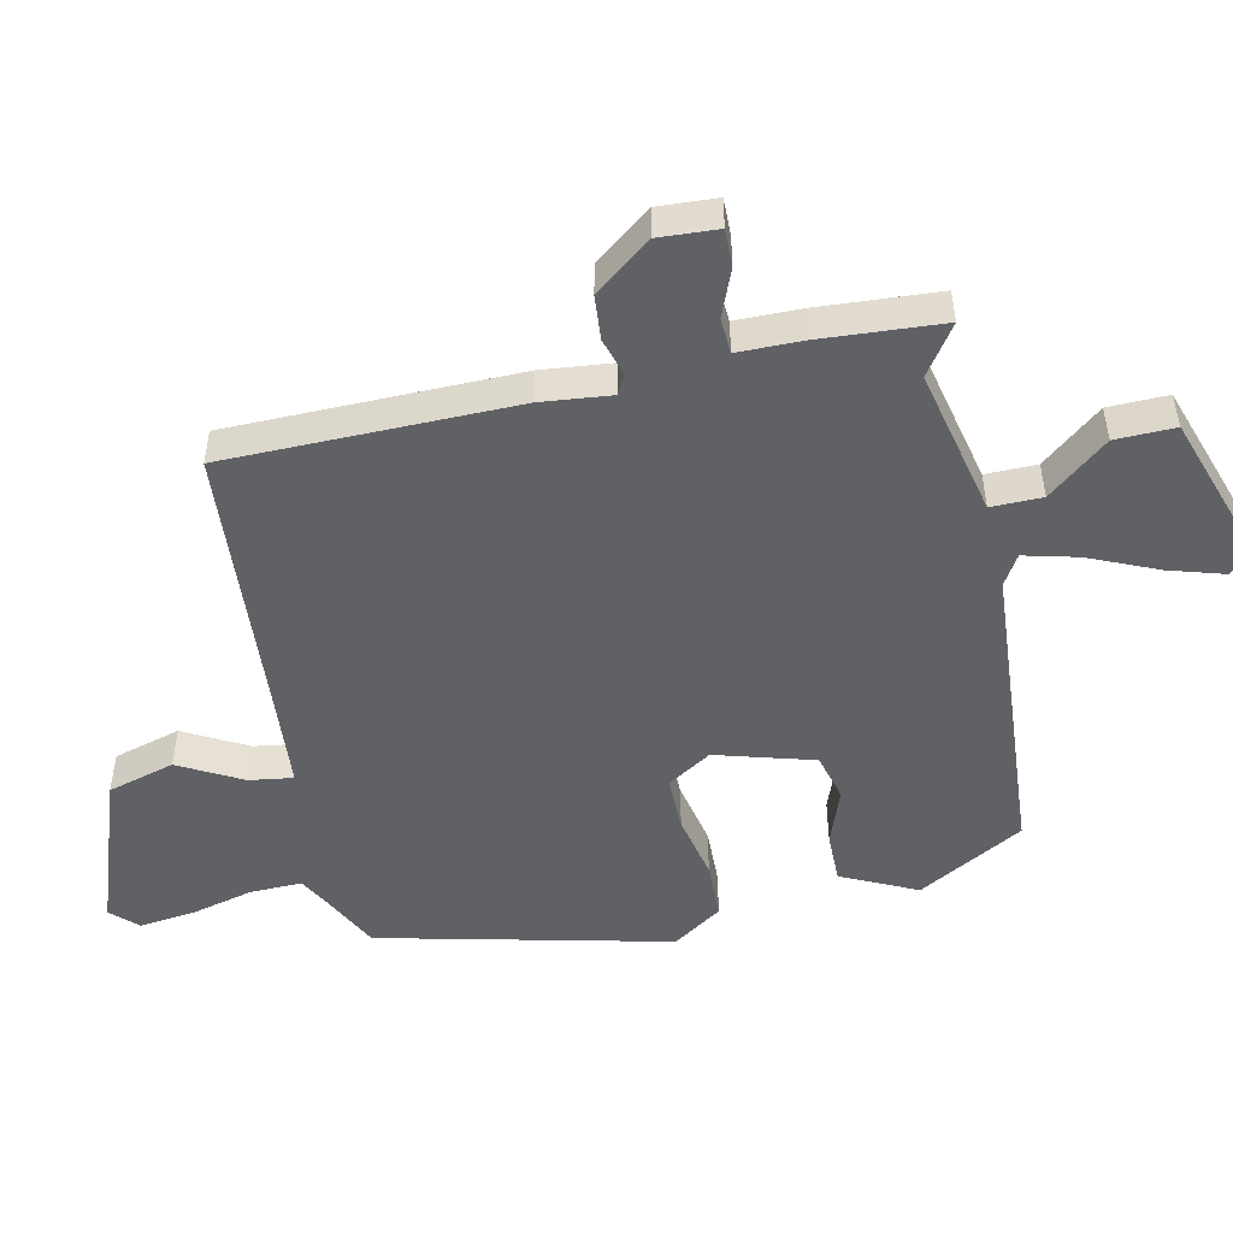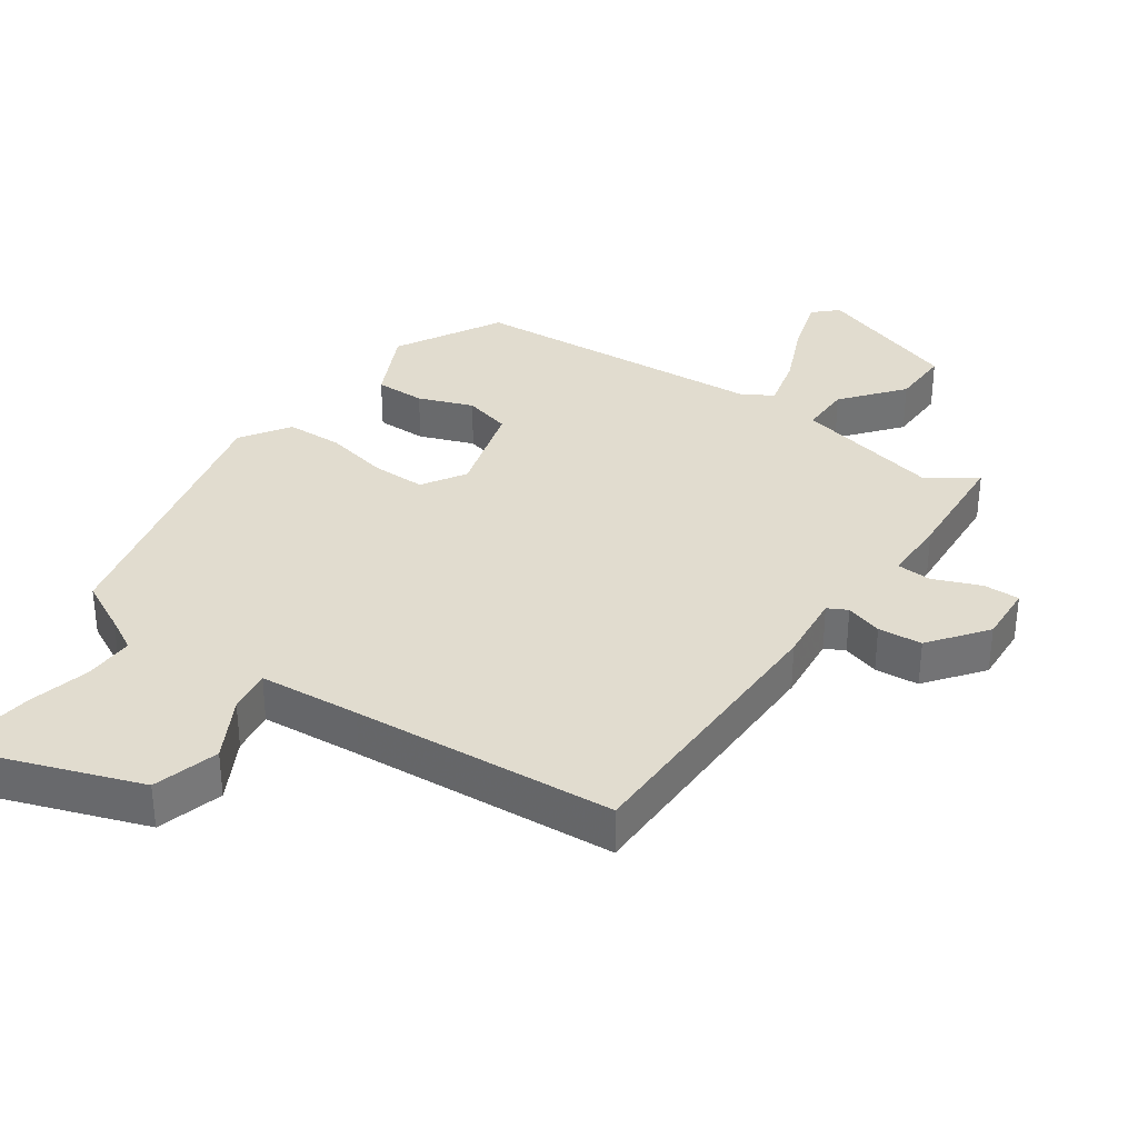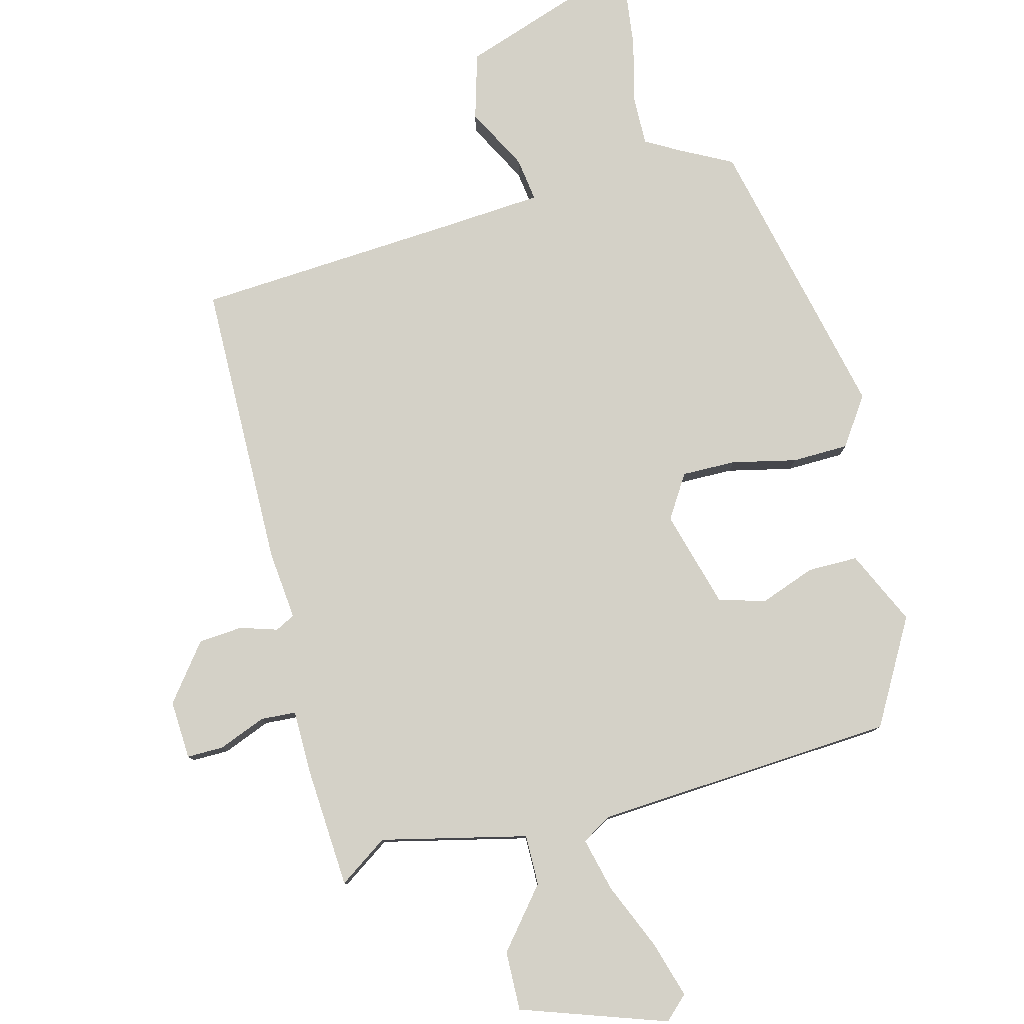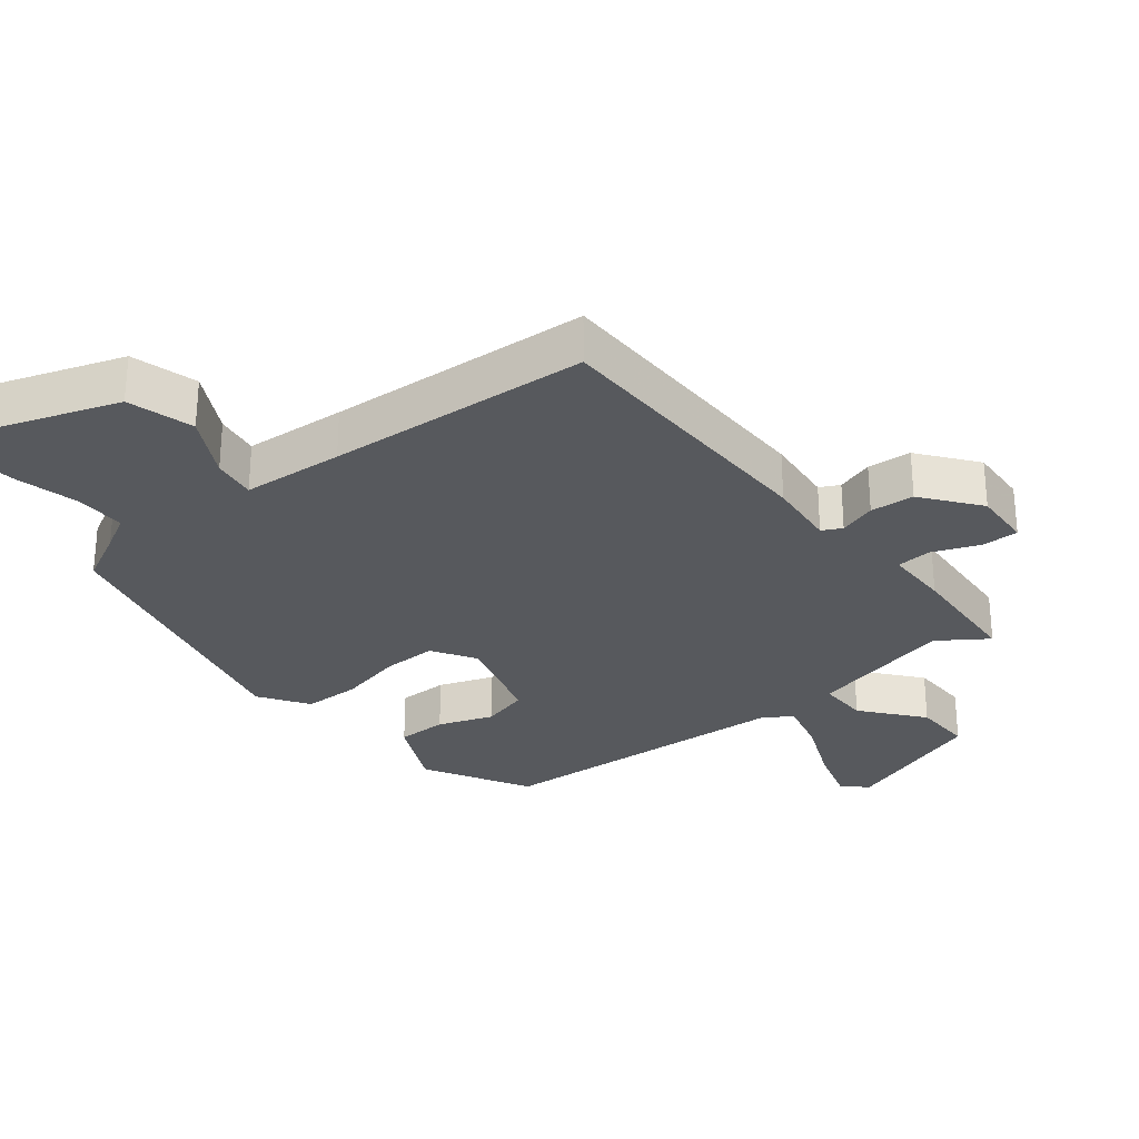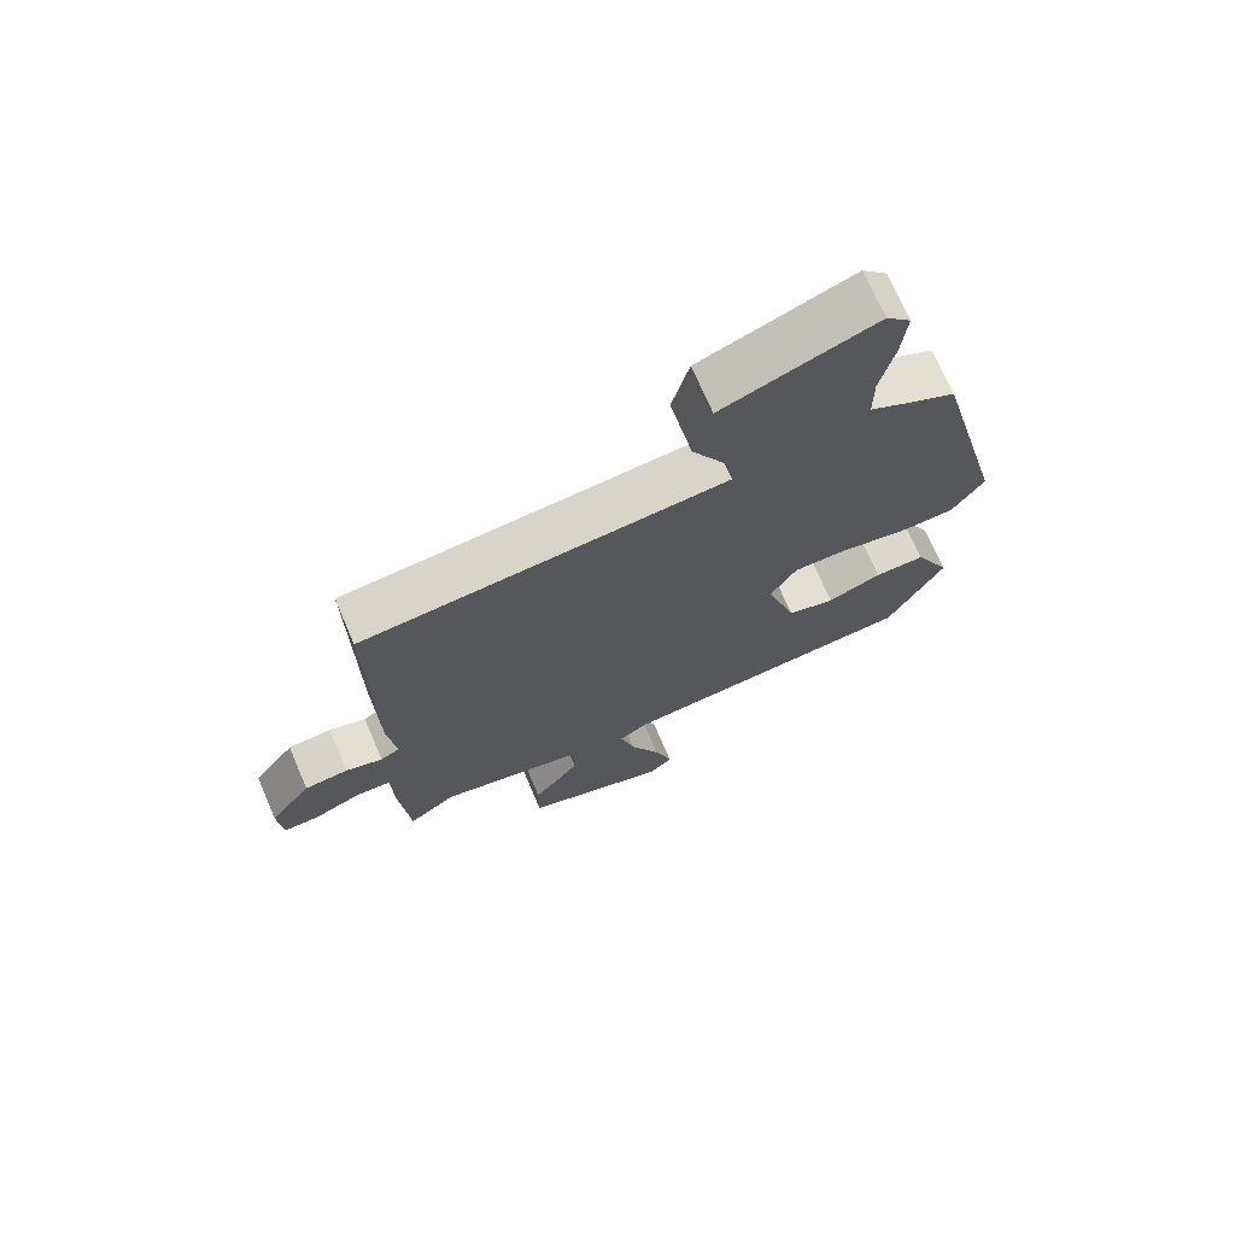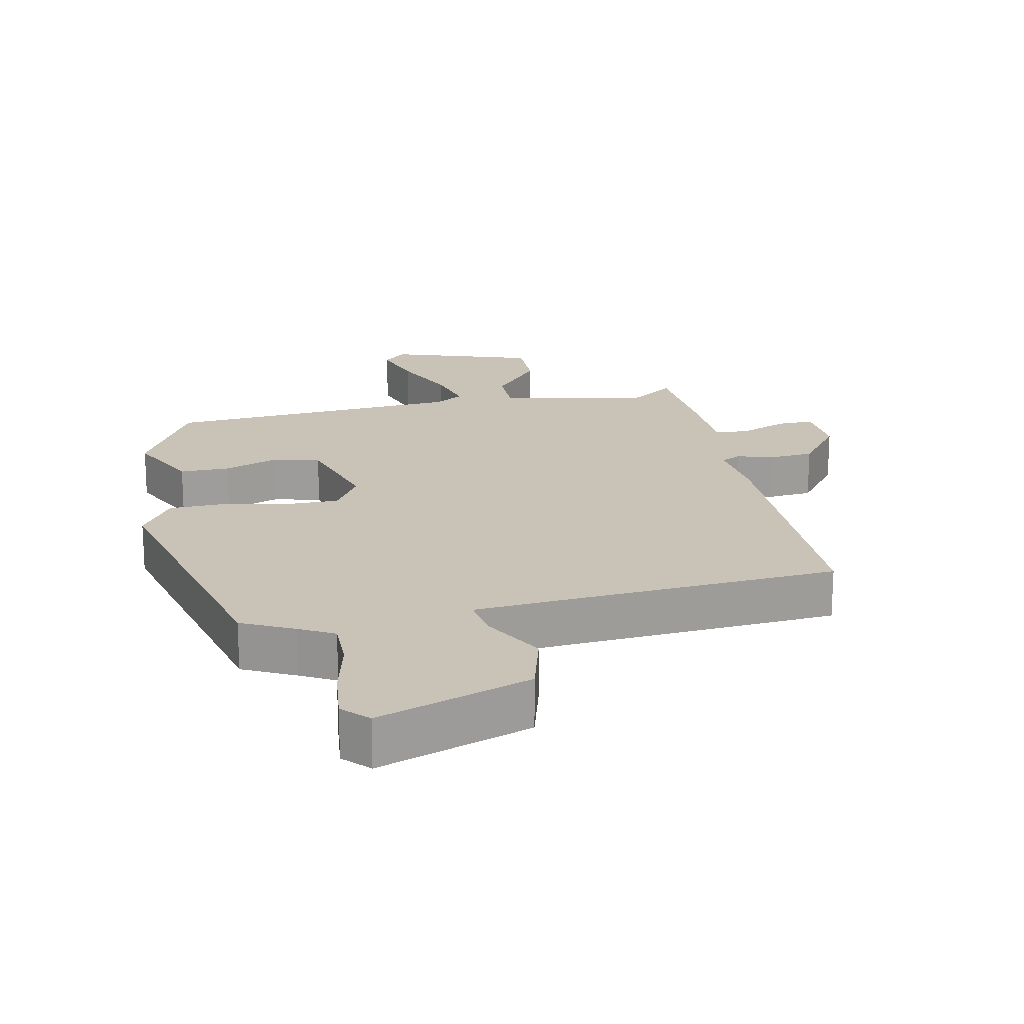
<metadata>
{"format":"obj","ext":"obj","renderer":"f3d","projection":"perspective","resolution":1024,"background":"white","views":[{"elev":-50.2,"azim":103.4,"up":"+Y"},{"elev":34.4,"azim":36.0,"up":"+Y"},{"elev":79.8,"azim":167.0,"up":"+Y"},{"elev":-29.3,"azim":40.0,"up":"+Y"},{"elev":71.3,"azim":156.8,"up":"+Z"},{"elev":19.4,"azim":-10.9,"up":"+Y"}]}
</metadata>
<code>
v 0.472 0.07 -0.522
v 0.4 0.07 -0.47
v 0.18 0.07 -0.515
v 0.179 0.07 -0.591
v 0.25 0.07 -0.682
v 0.25 0.07 -0.771
v 0.031 0.07 -0.84
v -0.003 0.07 -0.806
v 0.024 0.07 -0.723
v 0.07 0.07 -0.623
v 0.092 0.07 -0.543
v 0.048 0.07 -0.515
v -0.401 0.07 -0.474
v -0.485 0.07 -0.315
v -0.43 0.07 -0.205
v -0.355 0.07 -0.207
v -0.274 0.07 -0.239
v -0.203 0.07 -0.222
v -0.158 0.07 -0.077
v -0.197 0.07 -0.011
v -0.278 0.07 -0.01
v -0.375 0.07 -0.029
v -0.46 0.07 -0.025
v -0.507 0.07 0.049
v -0.397 0.07 0.478
v -0.319 0.07 0.516
v -0.266 0.07 0.544
v -0.266 0.07 0.62
v -0.287 0.07 0.714
v -0.295 0.07 0.796
v -0.258 0.07 0.834
v -0.03 0.07 0.749
v -0.004 0.07 0.649
v -0.056 0.07 0.557
v -0.067 0.07 0.492
v 0.085 0.07 0.477
v 0.48 0.07 0.441
v 0.475 0.07 0.01
v 0.462 0.07 -0.094
v 0.491 0.07 -0.11
v 0.547 0.07 -0.094
v 0.613 0.07 -0.101
v 0.676 0.07 -0.187
v 0.669 0.07 -0.275
v 0.614 0.07 -0.273
v 0.544 0.07 -0.243
v 0.491 0.07 -0.245
v 0.488 0.07 -0.342
v 0.472 0 -0.522
v 0.4 0 -0.47
v 0.18 0 -0.515
v 0.179 0 -0.591
v 0.25 0 -0.682
v 0.25 0 -0.771
v 0.031 0 -0.84
v -0.003 0 -0.806
v 0.024 0 -0.723
v 0.07 0 -0.623
v 0.092 0 -0.543
v 0.048 0 -0.515
v -0.401 0 -0.474
v -0.485 0 -0.315
v -0.43 0 -0.205
v -0.355 0 -0.207
v -0.274 0 -0.239
v -0.203 0 -0.222
v -0.158 0 -0.077
v -0.197 0 -0.011
v -0.278 0 -0.01
v -0.375 0 -0.029
v -0.46 0 -0.025
v -0.507 0 0.049
v -0.397 0 0.478
v -0.319 0 0.516
v -0.266 0 0.544
v -0.266 0 0.62
v -0.287 0 0.714
v -0.295 0 0.796
v -0.258 0 0.834
v -0.03 0 0.749
v -0.004 0 0.649
v -0.056 0 0.557
v -0.067 0 0.492
v 0.085 0 0.477
v 0.48 0 0.441
v 0.475 0 0.01
v 0.462 0 -0.094
v 0.491 0 -0.11
v 0.547 0 -0.094
v 0.613 0 -0.101
v 0.676 0 -0.187
v 0.669 0 -0.275
v 0.614 0 -0.273
v 0.544 0 -0.243
v 0.491 0 -0.245
v 0.488 0 -0.342
f 47 48 1 2
f 44 45 46
f 43 44 46
f 42 43 46
f 41 42 46
f 40 41 46
f 39 40 46 47
f 36 37 38 39
f 47 2 3
f 39 47 3
f 36 39 3
f 35 36 3
f 32 33 34
f 31 32 34
f 30 31 34
f 29 30 34
f 28 29 34
f 27 28 34 35
f 35 3 4
f 27 35 4
f 26 27 4
f 24 25 26
f 23 24 26
f 22 23 26
f 21 22 26
f 20 21 26
f 19 20 26 4
f 15 16 17
f 14 15 17
f 13 14 17
f 12 13 17
f 11 12 17 18
f 8 9 10
f 7 8 10
f 6 7 10
f 5 6 10
f 4 5 10
f 4 10 11
f 4 11 18 19
f 50 49 96 95
f 94 93 92
f 94 92 91
f 94 91 90
f 94 90 89
f 94 89 88
f 95 94 88 87
f 87 86 85 84
f 51 50 95
f 51 95 87
f 51 87 84
f 51 84 83
f 82 81 80
f 82 80 79
f 82 79 78
f 82 78 77
f 82 77 76
f 83 82 76 75
f 52 51 83
f 52 83 75
f 52 75 74
f 74 73 72
f 74 72 71
f 74 71 70
f 74 70 69
f 74 69 68
f 52 74 68 67
f 65 64 63
f 65 63 62
f 65 62 61
f 65 61 60
f 66 65 60 59
f 58 57 56
f 58 56 55
f 58 55 54
f 58 54 53
f 58 53 52
f 59 58 52
f 67 66 59 52
f 1 49 50 2
f 2 50 51 3
f 3 51 52 4
f 4 52 53 5
f 5 53 54 6
f 6 54 55 7
f 7 55 56 8
f 8 56 57 9
f 9 57 58 10
f 10 58 59 11
f 11 59 60 12
f 12 60 61 13
f 13 61 62 14
f 14 62 63 15
f 15 63 64 16
f 16 64 65 17
f 17 65 66 18
f 18 66 67 19
f 19 67 68 20
f 20 68 69 21
f 21 69 70 22
f 22 70 71 23
f 23 71 72 24
f 24 72 73 25
f 25 73 74 26
f 26 74 75 27
f 27 75 76 28
f 28 76 77 29
f 29 77 78 30
f 30 78 79 31
f 31 79 80 32
f 32 80 81 33
f 33 81 82 34
f 34 82 83 35
f 35 83 84 36
f 36 84 85 37
f 37 85 86 38
f 38 86 87 39
f 39 87 88 40
f 40 88 89 41
f 41 89 90 42
f 42 90 91 43
f 43 91 92 44
f 44 92 93 45
f 45 93 94 46
f 46 94 95 47
f 47 95 96 48
f 48 96 49 1

</code>
